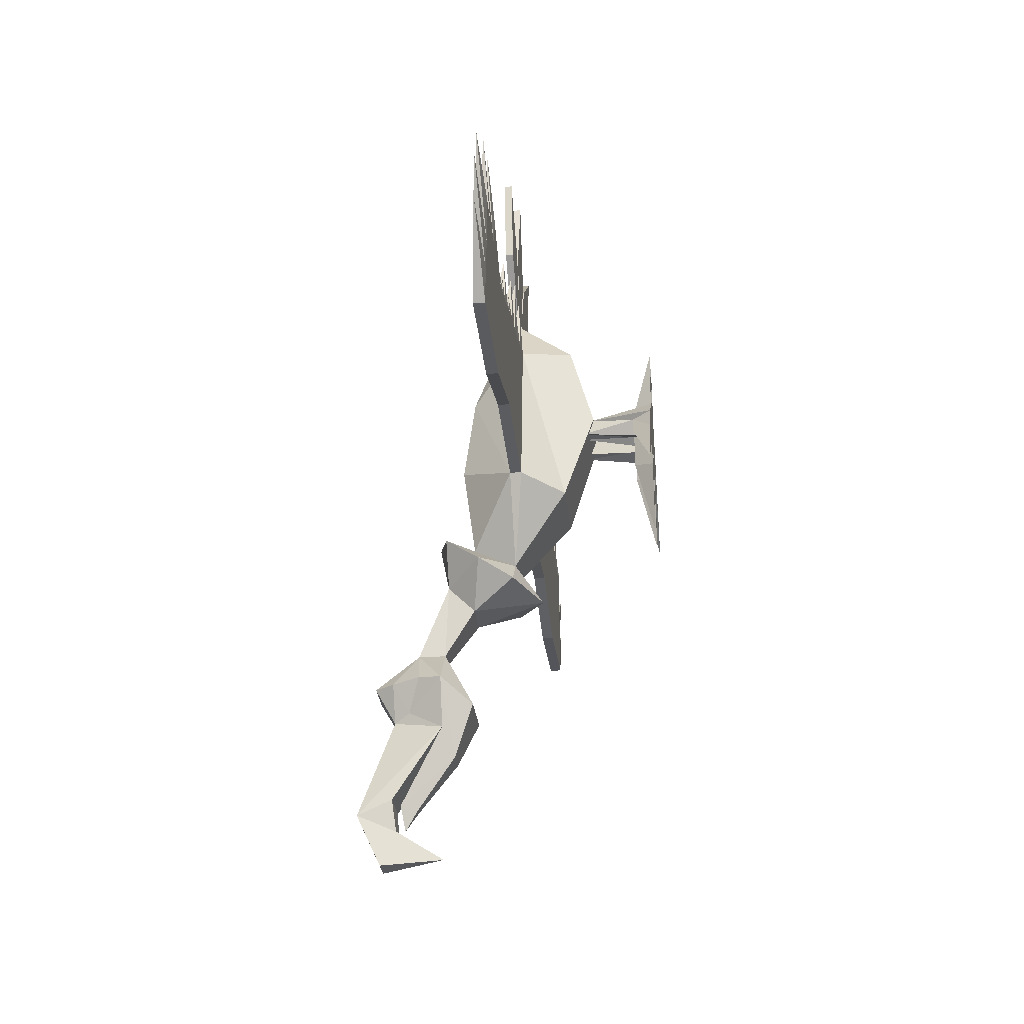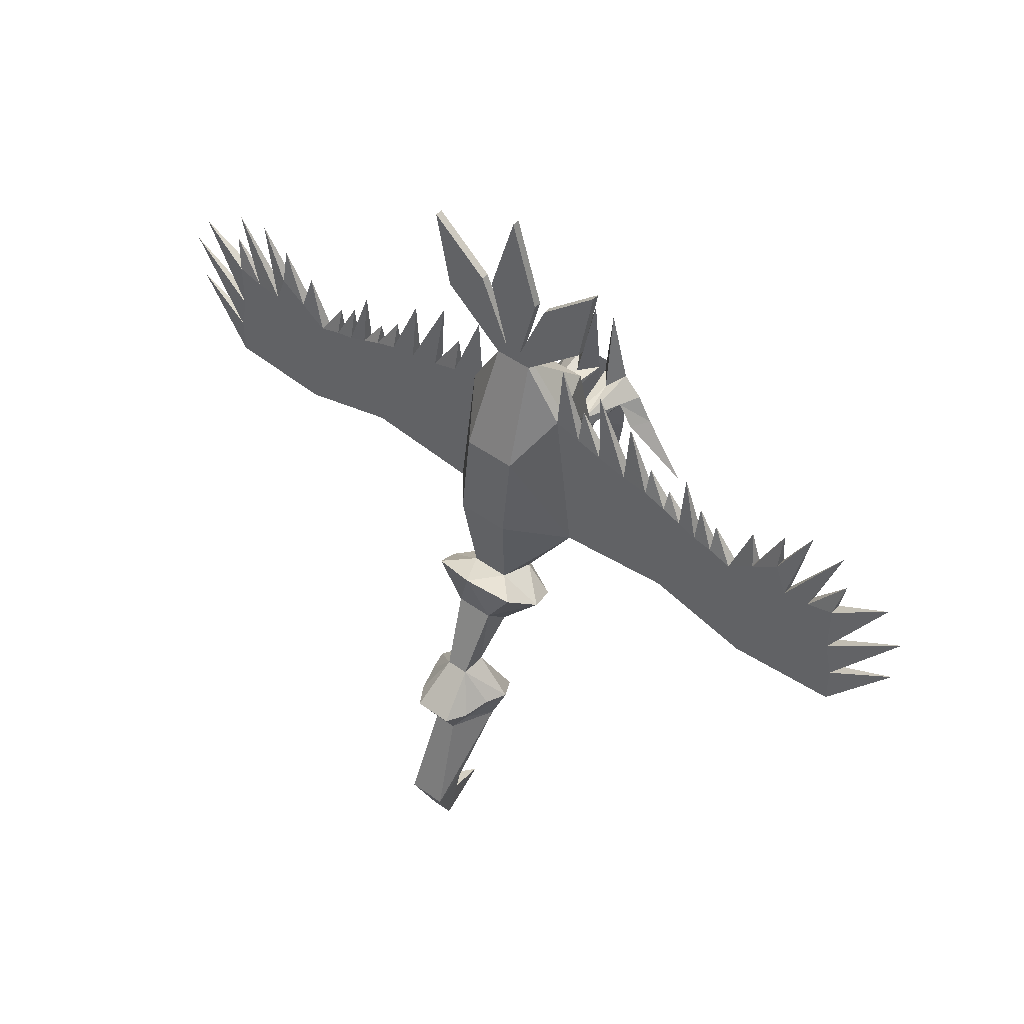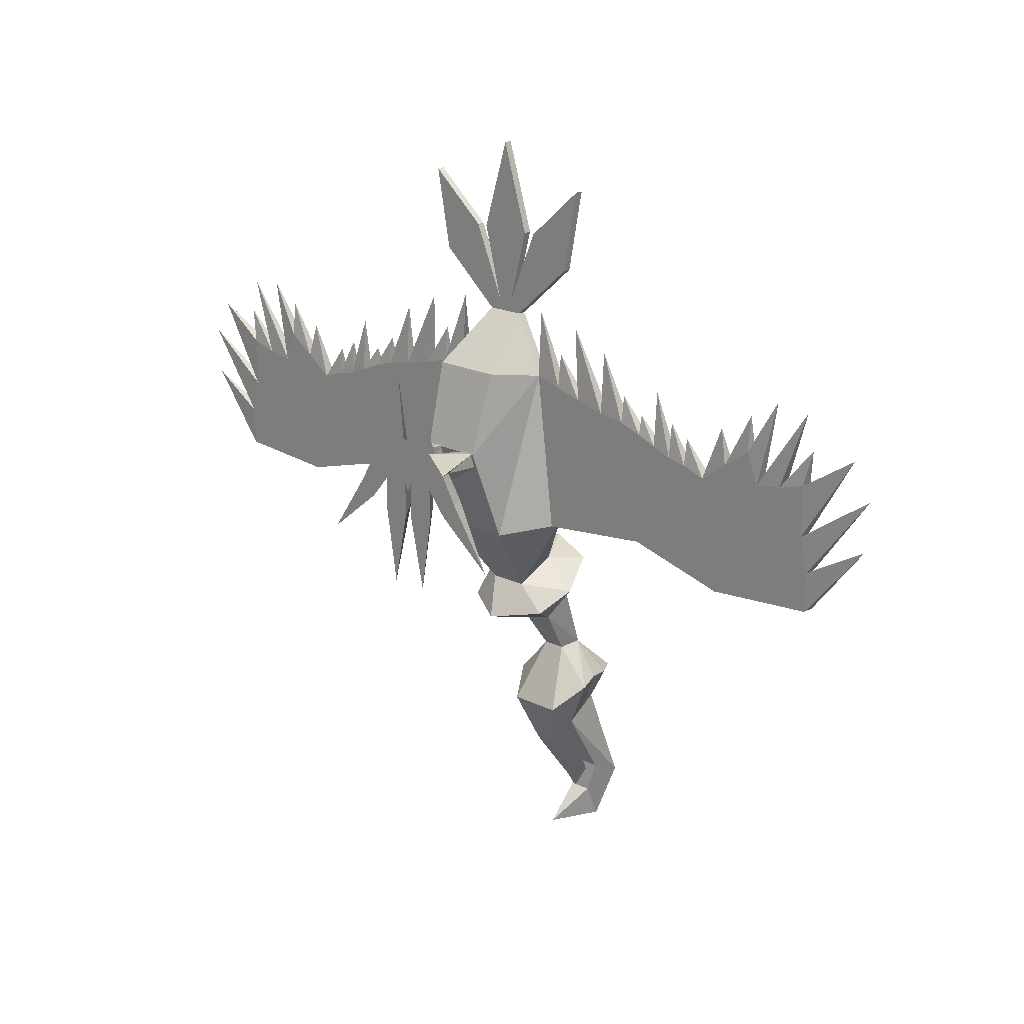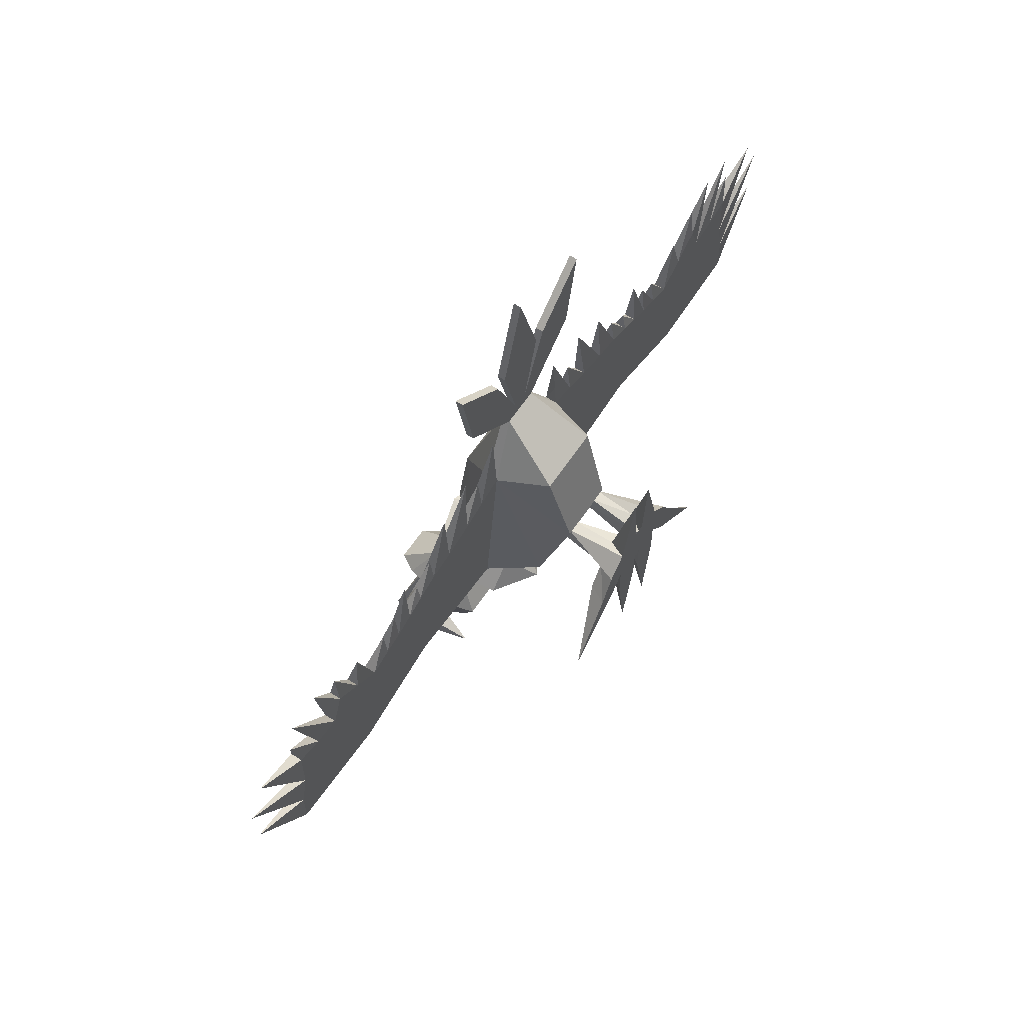
<metadata>
{"format":"obj","ext":"obj","renderer":"f3d","projection":"perspective","resolution":1024,"background":"white","views":[{"elev":-29.0,"azim":96.0,"up":"+Z"},{"elev":47.3,"azim":39.4,"up":"+Z"},{"elev":18.9,"azim":-136.5,"up":"+Z"},{"elev":61.1,"azim":123.3,"up":"+Z"}]}
</metadata>
<code>
v 0 0 -0.05469
v -0.05469 0 0.05469
v 0.05469 0 0.05469
v -0.3359 -0.2969 0.1016
v -0.3359 -0.2812 0.1562
v -0.3828 -0.2969 0.08594
v -0.3828 -0.2969 -0.1406
v -0.1484 -0.2969 -0.1641
v -0.2812 -0.2969 0.1094
v -0.2812 -0.2812 0.2344
v -0.3359 -0.2734 0.1016
v -0.3828 -0.2734 0.08594
v -0.3828 -0.2812 0.125
v -0.4219 -0.2969 0.07031
v -0.4609 -0.2969 0.05469
v -0.5 -0.2969 0.04688
v -0.5469 -0.2969 0.03125
v -0.6016 -0.2969 -0.05469
v -0.5859 -0.2969 -0.1953
v -0.3828 -0.2734 -0.1406
v -0.1484 -0.2734 -0.1641
v -0.03906 -0.2969 -0.3281
v -0.03906 -0.3828 -0.2891
v -0.05469 -0.4062 -0.1094
v -0.05469 -0.3828 0.0625
v -0.1094 -0.2969 0.1562
v -0.1641 -0.2969 0.1406
v -0.2188 -0.2969 0.125
v -0.2031 -0.2812 0.2734
v -0.2812 -0.2734 0.1094
v -0.4219 -0.2734 0.07031
v -0.4219 -0.2812 0.1797
v -0.4609 -0.2734 0.05469
v -0.4609 -0.2812 0.125
v -0.5 -0.2734 0.04688
v -0.5 -0.2812 0.1016
v -0.5469 -0.2734 0.03125
v -0.5859 -0.2812 0.1406
v -0.6016 -0.2969 0.07031
v -0.6797 -0.2969 0.04688
v -0.7891 -0.2969 -0.03125
v -0.8047 -0.2969 -0.1016
v -0.8047 -0.2969 -0.1797
v -0.8047 -0.2734 -0.1797
v -0.5859 -0.2734 -0.1953
v -0.6016 -0.2734 -0.05469
v -0.1641 -0.2812 0.2109
v -0.2188 -0.2734 0.125
v -0.1641 -0.2734 0.1406
v -0.1094 -0.2734 0.1562
v -0.07812 -0.1875 -0.1797
v 0.03906 -0.2969 -0.3281
v 0 -0.2422 -0.3984
v -0.09375 -0.2969 -0.3828
v -0.1172 -0.3672 -0.3438
v -0.09375 -0.4375 -0.2891
v 0 -0.4609 -0.2656
v 0.03906 -0.3828 -0.2891
v -0.1094 -0.2812 0.2891
v 0.02344 -0.5 -0.5234
v 0.03906 -0.4375 -0.375
v -0.03906 -0.4375 -0.375
v -0.02344 -0.5 -0.5234
v -0.03906 -0.5859 -0.6016
v 0.03906 -0.5859 -0.6016
v 0.0625 -0.5469 -0.6016
v 0.07812 -0.4922 -0.5938
v 0.09375 -0.4453 -0.6016
v 0.02344 -0.4453 -0.5234
v 0.03906 -0.3828 -0.4297
v 0.1172 -0.3672 -0.3438
v 0.09375 -0.4375 -0.2891
v -0.03906 -0.3828 -0.4297
v -0.02344 -0.4453 -0.5234
v -0.09375 -0.4453 -0.6016
v -0.07812 -0.4922 -0.5938
v -0.0625 -0.5469 -0.6016
v -0.02344 -0.5469 -0.6719
v 0.02344 -0.5469 -0.6719
v 0.03906 -0.5156 -0.6562
v 0.05469 -0.4453 -0.6953
v 0.02344 -0.4219 -0.75
v 0.05469 -0.3828 -0.6484
v 0.09375 -0.2969 -0.3828
v 0.02344 -0.5312 -0.8516
v -0.05469 -0.4453 -0.6953
v -0.02344 -0.5312 -0.8516
v 0 -0.5234 -0.8984
v 0.007812 -0.5 -0.8594
v -0.02344 -0.4219 -0.75
v -0.007812 -0.5 -0.8594
v -0.05469 -0.3828 -0.6484
v 0.03906 -0.5469 -0.8438
v -0.03906 -0.5469 -0.8438
v -0.03906 -0.6172 -0.875
v -0.03906 -0.5156 -0.6562
v 0.02344 -0.5391 -0.9062
v -0.02344 -0.5391 -0.9062
v -0.02344 -0.5703 -0.9766
v 0.03906 -0.6172 -0.875
v 0 -0.4453 -0.9609
v 0.02344 -0.5703 -0.9766
v 0.0625 0 -0.03906
v 0.05469 -0.1484 -0.02344
v 0.03125 -0.03906 -0.02344
v 0.0625 0 -0.1094
v 0.007812 0 -0.03906
v 0.007812 0 0.02344
v 0.1016 0 0
v 0.1328 0 -0.05469
v 0.1016 0 -0.08594
v 0.1094 -0.03906 -0.05469
v 0.07812 -0.03906 -0.007812
v 0.05469 -0.1328 0.007812
v 0.0625 0 0.03906
v 0.03906 -0.03906 0.02344
v 0.03125 -0.1328 0.007812
v 0.03125 -0.1484 -0.02344
v 0.02344 0 0.1875
v -0.03125 -0.03906 -0.02344
v -0.05469 -0.1484 -0.02344
v -0.0625 0 -0.03906
v -0.03125 -0.03906 -0.09375
v -0.007812 0 -0.1094
v -0.007812 0 -0.03906
v -0.03125 -0.1484 -0.02344
v -0.07812 -0.03906 -0.007812
v -0.1016 0 -0.08594
v -0.1016 0 0
v -0.0625 0 -0.1094
v -0.03906 0 -0.2578
v -0.007812 0 0.02344
v -0.03125 -0.1328 0.007812
v -0.0625 0 0.03906
v -0.02344 0 0.1875
v -0.03906 -0.03906 0.02344
v -0.05469 -0.1328 0.007812
v 0.1484 -0.2734 -0.1641
v 0.1094 -0.2734 0.1562
v 0.1094 -0.2969 0.1562
v 0.1484 -0.2969 -0.1641
v 0.07812 -0.1875 -0.1797
v 0.1641 -0.2734 0.1406
v 0.2188 -0.2734 0.125
v 0.2812 -0.2734 0.1094
v 0.3359 -0.2734 0.1016
v 0.3828 -0.2734 -0.1406
v 0.3828 -0.2969 -0.1406
v 0.3359 -0.2969 0.1016
v 0.2812 -0.2969 0.1094
v 0.2188 -0.2969 0.125
v 0.1641 -0.2969 0.1406
v 0.05469 -0.3828 0.0625
v 0.05469 -0.4062 -0.1094
v -0.0625 -0.125 0.007812
v 0.0625 -0.125 0.007812
v 0.07031 -0.1719 0.1719
v 0.03906 -0.2891 0.2734
v 0.03906 -0.3047 0.2734
v -0.03906 -0.3047 0.2734
v -0.07031 -0.1719 0.1719
v -0.03906 -0.2891 0.2734
v 0.01562 -0.2891 0.2969
v 0.1641 -0.2891 0.3828
v 0.1641 -0.3047 0.3828
v 0.1953 -0.3047 0.5469
v 0.07812 -0.3047 0.4453
v 0.01562 -0.3047 0.2969
v -0.01562 -0.3047 0.2969
v -0.1641 -0.3047 0.3828
v -0.01562 -0.2891 0.2969
v 0.05469 -0.2891 0.4453
v 0.07812 -0.2891 0.4453
v 0.1953 -0.2891 0.5469
v 0.3828 -0.2969 0.08594
v 0.3359 -0.2812 0.1562
v 0.4219 -0.2969 0.07031
v 0.3828 -0.2812 0.125
v 0.3828 -0.2734 0.08594
v 0.2812 -0.2812 0.2344
v 0.2031 -0.2812 0.2734
v 0.1641 -0.2812 0.2109
v 0.1094 -0.2812 0.2891
v 0.4219 -0.2734 0.07031
v 0.4609 -0.2734 0.05469
v 0.5 -0.2734 0.04688
v 0.5469 -0.2734 0.03125
v 0.6016 -0.2734 -0.05469
v 0.5859 -0.2734 -0.1953
v 0.5859 -0.2969 -0.1953
v 0.6016 -0.2969 -0.05469
v 0.5469 -0.2969 0.03125
v 0.5 -0.2969 0.04688
v 0.4609 -0.2969 0.05469
v 0.4219 -0.2812 0.1797
v 0.5 -0.2812 0.1016
v 0.5859 -0.2812 0.1406
v 0.6016 -0.2734 0.07031
v 0.6797 -0.2734 0.04688
v 0.7891 -0.2734 -0.03125
v 0.8047 -0.2734 -0.1016
v 0.8047 -0.2734 -0.1797
v 0.8047 -0.2969 -0.1797
v 0.8047 -0.2969 -0.1016
v 0.7891 -0.2969 -0.03125
v 0.6797 -0.2969 0.04688
v 0.6016 -0.2969 0.07031
v 0.6562 -0.2812 0.1797
v 0.6562 -0.2734 0.1094
v 0.7188 -0.2812 0.2188
v 0.7891 -0.2812 0.2109
v 0.7344 -0.2734 0.05469
v 0.7891 -0.2734 0.07031
v 0.8984 -0.2812 0.1406
v 0.9375 -0.2812 0.07031
v 0.9297 -0.2812 -0.03125
v 0.4609 -0.2812 0.125
v 0 -0.3047 0.625
v 0 -0.2891 0.625
v -0.05469 -0.2891 0.4453
v -0.05469 -0.3047 0.4453
v 0.05469 -0.3047 0.4453
v -0.1953 -0.3047 0.5469
v -0.1953 -0.2891 0.5469
v -0.1641 -0.2891 0.3828
v -0.07812 -0.3047 0.4453
v -0.07812 -0.2891 0.4453
v 0.8047 -0.2812 0.1406
v 0.7891 -0.2969 0.07031
v 0.7344 -0.2969 0.05469
v 0.6562 -0.2969 0.1094
v -0.8047 -0.2734 -0.1016
v -0.9297 -0.2812 -0.03125
v -0.9375 -0.2812 0.07031
v -0.7891 -0.2734 -0.03125
v -0.6797 -0.2734 0.04688
v -0.6016 -0.2734 0.07031
v -0.6562 -0.2812 0.1797
v -0.6562 -0.2969 0.1094
v -0.7188 -0.2812 0.2188
v -0.7891 -0.2812 0.2109
v -0.7344 -0.2969 0.05469
v -0.7891 -0.2969 0.07031
v -0.8984 -0.2812 0.1406
v -0.6562 -0.2734 0.1094
v -0.7344 -0.2734 0.05469
v -0.7891 -0.2734 0.07031
v -0.8047 -0.2812 0.1406
v 0.2188 0 -0.1797
v 0.007812 0 -0.1094
v 0.03125 -0.03906 -0.09375
v 0.03906 0 -0.2578
v -0.1328 0 -0.05469
v -0.1094 -0.03906 -0.05469
v -0.2188 0 -0.1797
f 1 2 3
f 4 5 6
f 4 6 7
f 4 7 8
f 4 8 9
f 4 9 10
f 4 10 11
f 4 11 5
f 5 11 12
f 5 12 6
f 6 12 13
f 6 13 14
f 6 14 7
f 7 14 15
f 7 15 16
f 7 16 17
f 7 17 18
f 7 18 19
f 7 19 20
f 7 20 21
f 7 21 8
f 8 21 22
f 8 22 23
f 8 23 24
f 8 24 25
f 8 25 26
f 8 26 27
f 8 27 28
f 8 28 9
f 9 28 29
f 9 29 30
f 9 30 10
f 10 30 11
f 11 30 21
f 11 21 20
f 11 20 12
f 12 20 31
f 12 31 13
f 13 31 14
f 14 31 32
f 14 32 15
f 15 32 33
f 15 33 34
f 15 34 16
f 16 34 35
f 16 35 36
f 16 36 17
f 17 36 37
f 17 39 18
f 18 39 40
f 18 40 41
f 18 41 42
f 18 42 43
f 18 43 19
f 19 43 44
f 19 44 45
f 19 45 20
f 20 45 46
f 20 46 37
f 20 37 35
f 20 35 33
f 20 33 31
f 31 33 32
f 27 47 28
f 28 47 48
f 28 48 29
f 29 48 30
f 30 48 21
f 21 48 49
f 21 49 50
f 21 50 51
f 21 51 22
f 22 51 52
f 23 58 24
f 23 24 23
f 26 59 27
f 27 59 49
f 27 49 47
f 47 49 48
f 49 59 50
f 37 36 35
f 35 34 33
f 60 61 62
f 60 62 63
f 60 63 64
f 60 64 65
f 60 65 66
f 60 66 67
f 60 67 68
f 60 68 69
f 60 69 61
f 61 69 70
f 62 73 63
f 63 73 74
f 63 74 75
f 63 75 76
f 63 76 77
f 63 77 64
f 64 77 78
f 64 78 65
f 65 78 79
f 65 79 66
f 66 79 80
f 67 80 68
f 68 80 81
f 68 81 82
f 68 82 83
f 68 83 69
f 69 83 74
f 69 74 70
f 70 74 73
f 90 86 75
f 90 75 92
f 90 92 82
f 82 92 83
f 83 92 74
f 74 92 75
f 74 75 63
f 86 78 96
f 86 96 75
f 75 96 76
f 77 96 78
f 79 81 80
f 103 104 105
f 103 107 108
f 103 108 109
f 103 113 104
f 104 113 114
f 114 113 109
f 114 109 115
f 114 115 116
f 114 116 117
f 117 116 108
f 117 108 107
f 117 107 118
f 118 107 105
f 118 105 104
f 108 115 109
f 120 121 122
f 120 125 126
f 120 126 121
f 121 127 122
f 122 129 125
f 132 133 126
f 132 126 125
f 132 125 134
f 132 136 133
f 133 136 137
f 137 136 134
f 137 134 129
f 137 129 127
f 137 127 121
f 125 129 134
f 138 139 140
f 138 140 141
f 138 141 52
f 138 52 142
f 138 142 139
f 138 139 143
f 138 143 144
f 138 144 145
f 138 145 146
f 138 146 147
f 138 147 141
f 141 147 148
f 141 148 149
f 141 149 150
f 141 150 151
f 141 151 152
f 141 152 140
f 141 140 153
f 141 153 154
f 141 154 58
f 141 58 52
f 8 26 50
f 8 50 21
f 142 51 155
f 142 155 156
f 142 156 139
f 139 156 157
f 139 157 158
f 139 158 159
f 139 159 140
f 140 159 153
f 153 159 160
f 153 160 25
f 153 25 154
f 154 25 24
f 154 24 58
f 154 58 58
f 156 155 161
f 156 161 157
f 157 161 162
f 157 162 158
f 158 162 163
f 159 168 169
f 159 169 160
f 160 162 50
f 160 50 26
f 160 26 25
f 50 155 51
f 155 50 161
f 161 50 162
f 51 142 52
f 162 171 163
f 175 176 149
f 175 149 148
f 175 148 177
f 175 177 178
f 175 178 179
f 175 179 176
f 176 179 146
f 176 146 149
f 149 146 180
f 149 180 150
f 150 180 145
f 150 145 181
f 150 181 151
f 151 181 144
f 151 144 182
f 151 182 152
f 152 182 143
f 152 143 183
f 152 183 140
f 145 180 146
f 144 181 145
f 143 182 144
f 139 183 143
f 179 147 146
f 147 179 184
f 147 184 185
f 147 185 186
f 147 186 187
f 147 187 188
f 147 188 189
f 147 189 148
f 148 189 190
f 148 190 191
f 148 191 192
f 148 192 193
f 148 193 194
f 148 194 177
f 177 194 195
f 177 195 184
f 177 184 178
f 178 184 179
f 186 196 187
f 187 196 192
f 187 198 188
f 188 198 199
f 188 199 200
f 188 200 201
f 188 201 202
f 188 202 189
f 189 202 203
f 189 203 190
f 190 203 204
f 190 204 191
f 191 204 205
f 191 205 206
f 191 206 207
f 191 207 192
f 185 217 186
f 186 217 193
f 186 193 196
f 196 193 192
f 184 195 185
f 185 195 194
f 185 194 217
f 217 194 193
f 63 74 75
f 232 46 45
f 232 45 44
f 232 235 46
f 46 235 236
f 46 236 237
f 46 237 37
f 17 37 38
f 17 38 39
f 22 52 53
f 22 53 54
f 22 54 55
f 22 55 23
f 23 55 56
f 23 56 57
f 23 57 58
f 61 70 71
f 61 71 72
f 61 72 57
f 61 57 62
f 62 57 56
f 62 56 55
f 62 55 73
f 70 73 53
f 70 53 84
f 70 84 71
f 71 84 52
f 71 52 58
f 71 58 72
f 72 58 57
f 158 163 164
f 158 164 159
f 159 164 165
f 159 165 166
f 159 166 167
f 159 167 168
f 160 169 170
f 160 170 162
f 163 171 172
f 163 172 168
f 163 168 167
f 163 167 173
f 163 173 174
f 163 174 164
f 164 174 165
f 165 174 166
f 166 174 173
f 166 173 167
f 187 192 197
f 187 197 198
f 192 207 197
f 197 207 198
f 198 207 208
f 198 208 209
f 198 209 199
f 199 209 210
f 199 210 206
f 199 206 211
f 199 211 212
f 199 212 200
f 200 212 213
f 200 213 214
f 200 214 205
f 200 205 215
f 200 215 201
f 201 215 204
f 201 204 216
f 201 216 202
f 202 216 203
f 203 216 204
f 52 84 53
f 73 54 53
f 54 73 55
f 218 219 220
f 218 220 221
f 218 221 168
f 218 168 222
f 218 222 219
f 219 222 172
f 219 172 171
f 219 171 220
f 220 171 221
f 221 171 169
f 221 169 168
f 168 172 222
f 223 224 225
f 223 225 170
f 223 170 169
f 223 169 226
f 223 226 224
f 224 226 227
f 224 227 162
f 224 162 225
f 225 162 170
f 162 227 171
f 171 227 169
f 169 227 226
f 212 228 213
f 213 228 229
f 213 229 214
f 214 229 205
f 205 229 230
f 205 230 206
f 206 230 211
f 211 230 212
f 212 230 228
f 228 230 229
f 231 209 208
f 231 208 207
f 231 207 206
f 231 206 210
f 231 210 209
f 204 215 205
f 232 44 233
f 232 233 42
f 232 42 234
f 232 234 235
f 37 237 38
f 38 237 39
f 39 237 238
f 39 238 239
f 39 239 40
f 40 239 240
f 40 240 236
f 40 236 241
f 40 241 242
f 40 242 41
f 41 242 243
f 41 243 244
f 41 244 235
f 41 235 234
f 41 234 42
f 236 240 245
f 236 245 237
f 237 245 238
f 238 245 239
f 239 245 240
f 246 241 236
f 246 236 235
f 246 235 247
f 246 247 248
f 246 248 242
f 246 242 241
f 235 244 247
f 247 244 243
f 247 243 248
f 248 243 242
f 44 43 233
f 233 43 42
f 66 80 67
f 76 96 77
f 85 81 86
f 85 86 87
f 85 87 88
f 86 81 93
f 86 93 94
f 94 93 97
f 94 97 98
f 98 97 101
f 85 88 89
f 85 89 82
f 85 82 81
f 90 82 89
f 90 89 91
f 90 91 87
f 90 87 86
f 88 91 89
f 91 88 87
f 86 94 95
f 86 95 78
f 94 98 99
f 94 99 95
f 95 99 100
f 95 100 78
f 78 100 79
f 79 100 81
f 98 101 99
f 99 101 102
f 99 102 100
f 100 102 97
f 100 97 93
f 100 93 81
f 101 97 102
f 103 105 106
f 103 106 107
f 103 109 110
f 103 110 111
f 103 111 112
f 103 112 113
f 115 108 119
f 115 119 116
f 116 119 108
f 120 122 123
f 120 123 124
f 120 124 125
f 122 127 128
f 122 128 129
f 122 125 124
f 122 124 130
f 122 130 123
f 123 130 131
f 123 131 124
f 124 131 130
f 132 134 135
f 132 135 136
f 110 109 113
f 110 113 112
f 110 112 249
f 110 249 111
f 111 249 112
f 106 250 107
f 107 250 251
f 107 251 105
f 105 251 106
f 106 251 252
f 106 252 250
f 250 252 251
f 129 128 253
f 129 253 254
f 129 254 127
f 127 254 128
f 128 254 255
f 128 255 253
f 253 255 254
f 134 136 135

</code>
